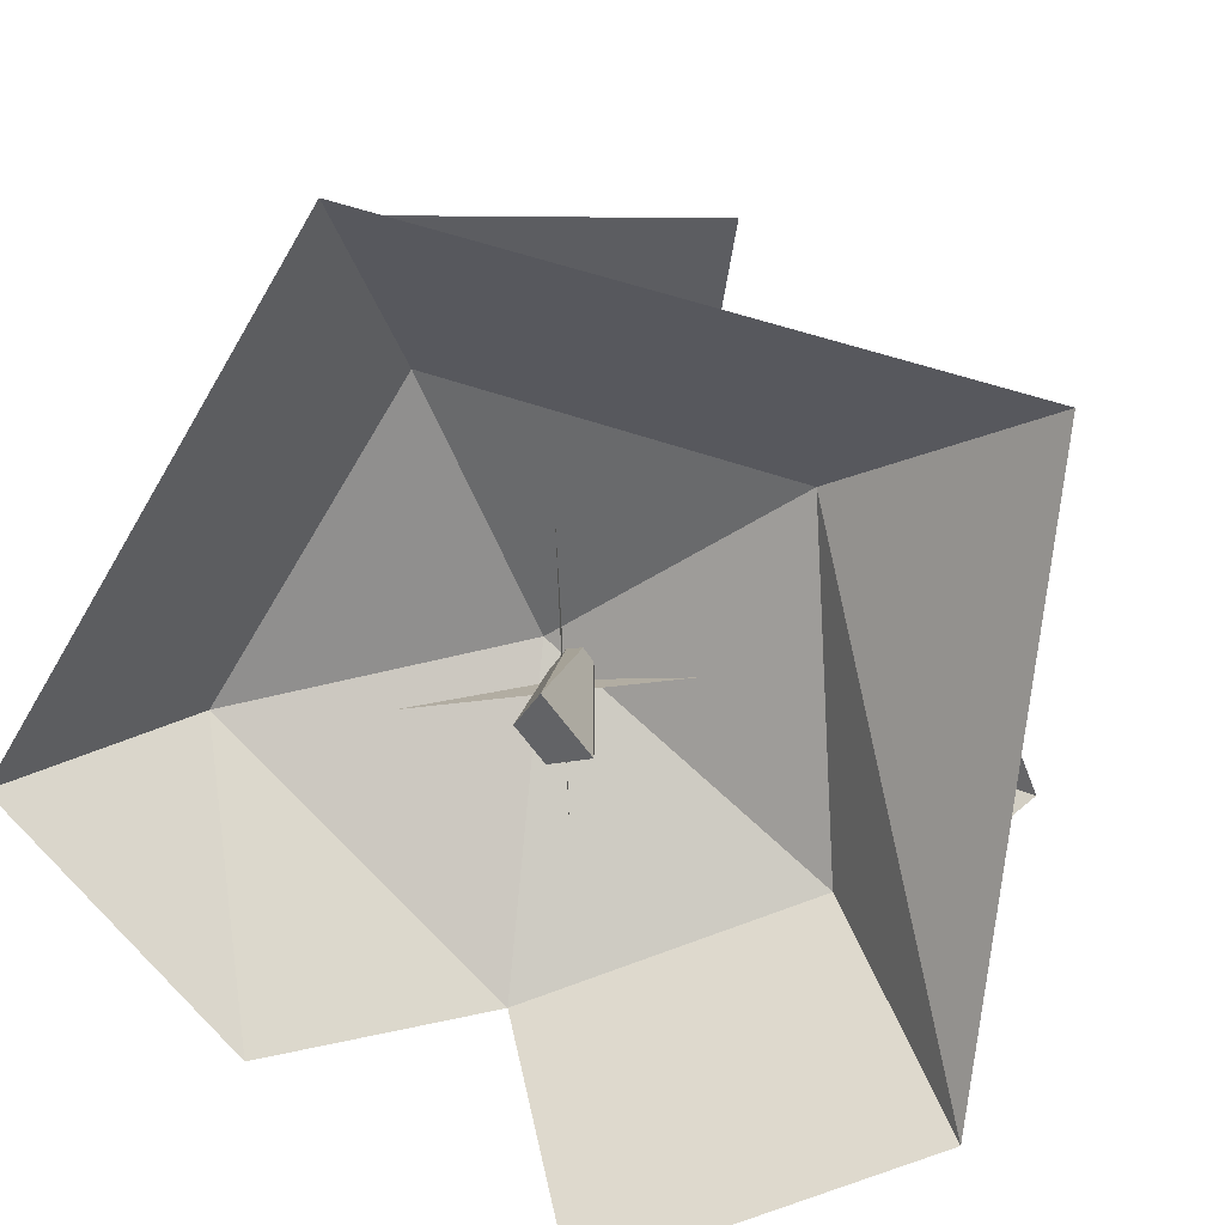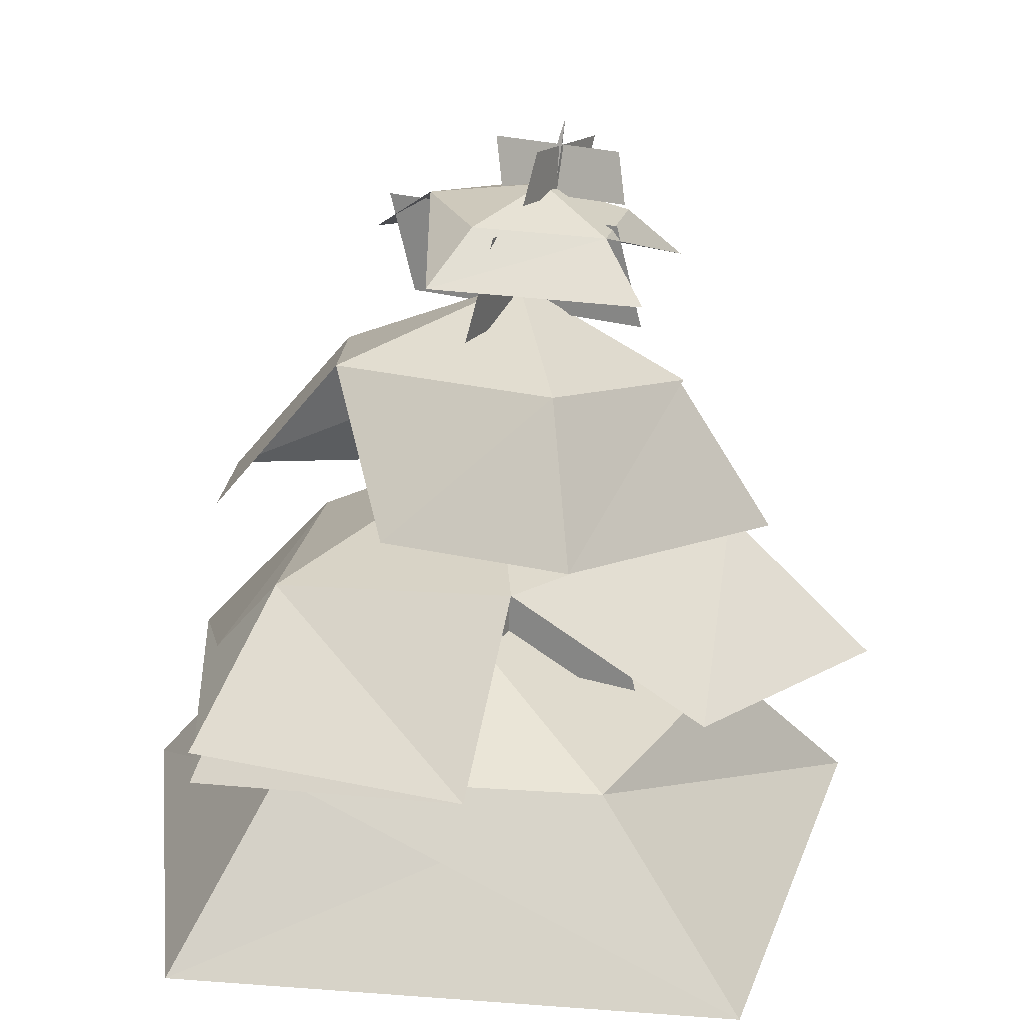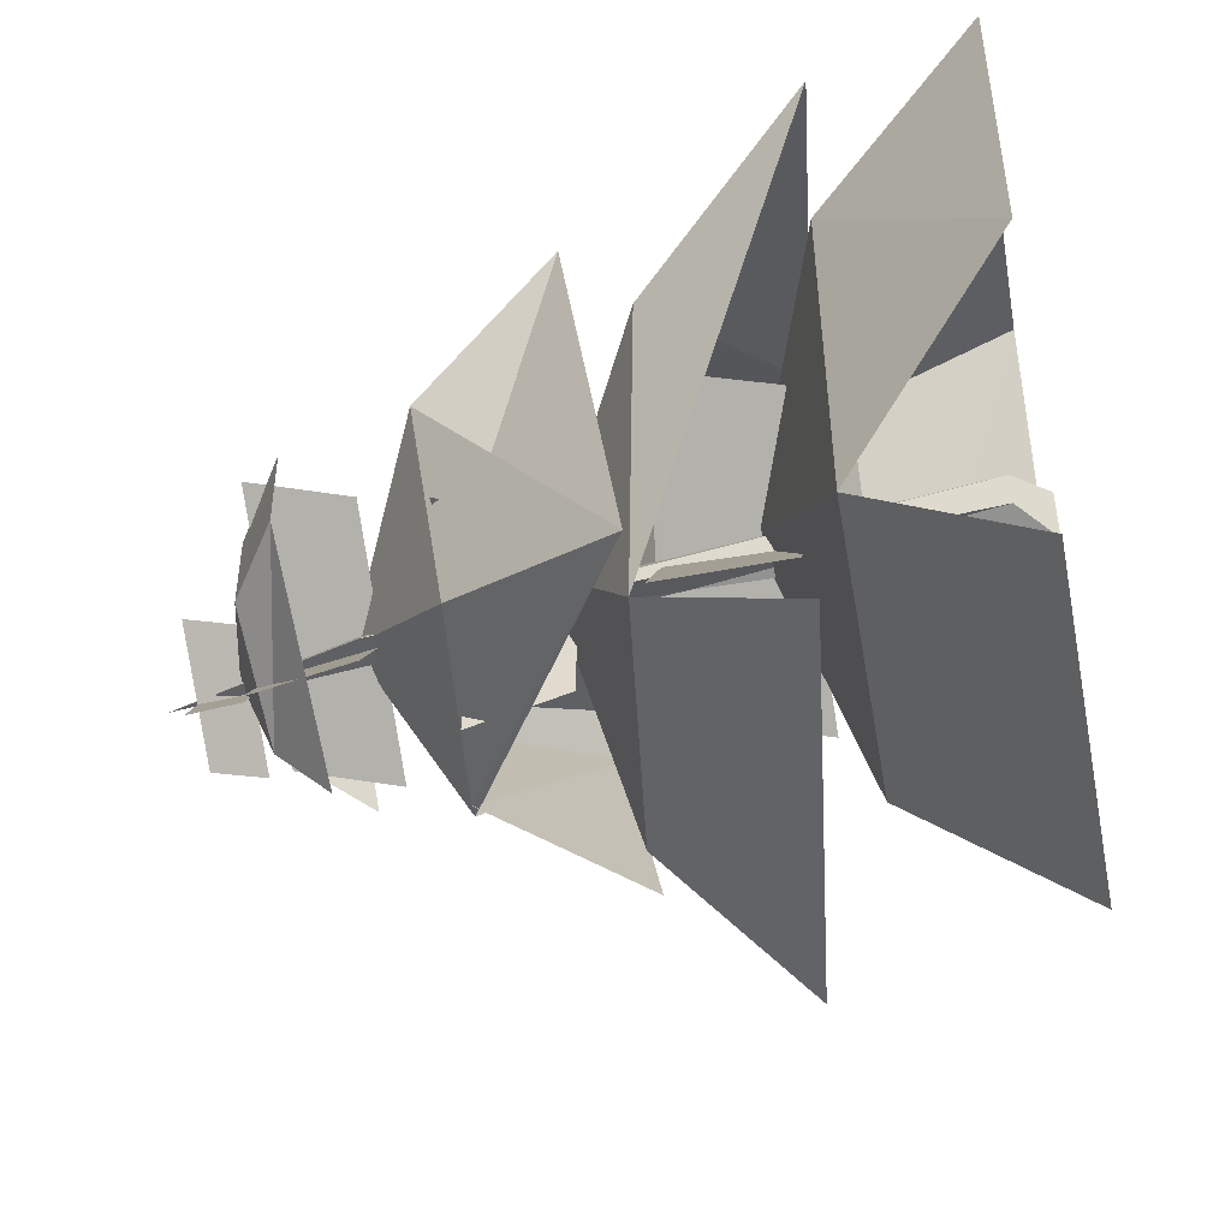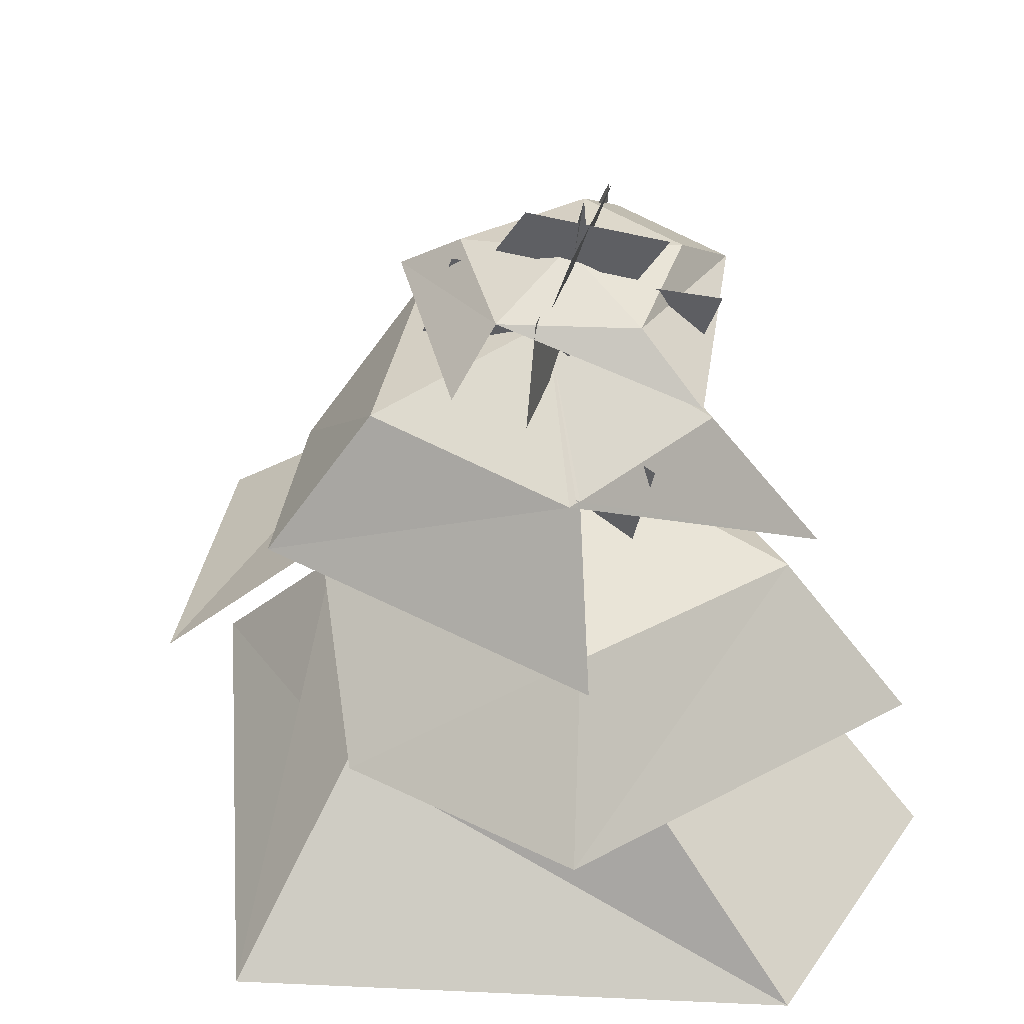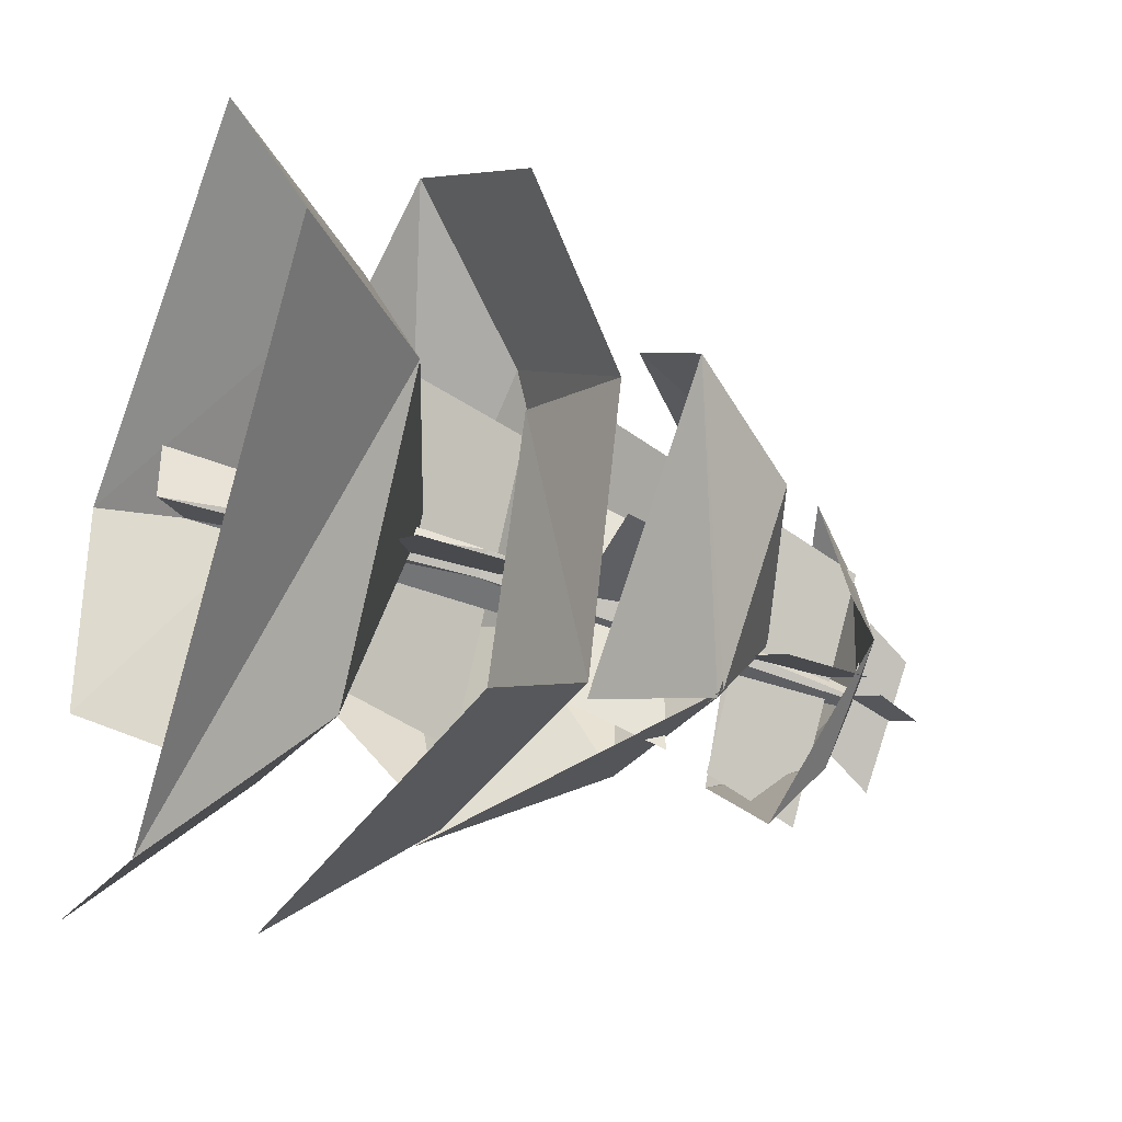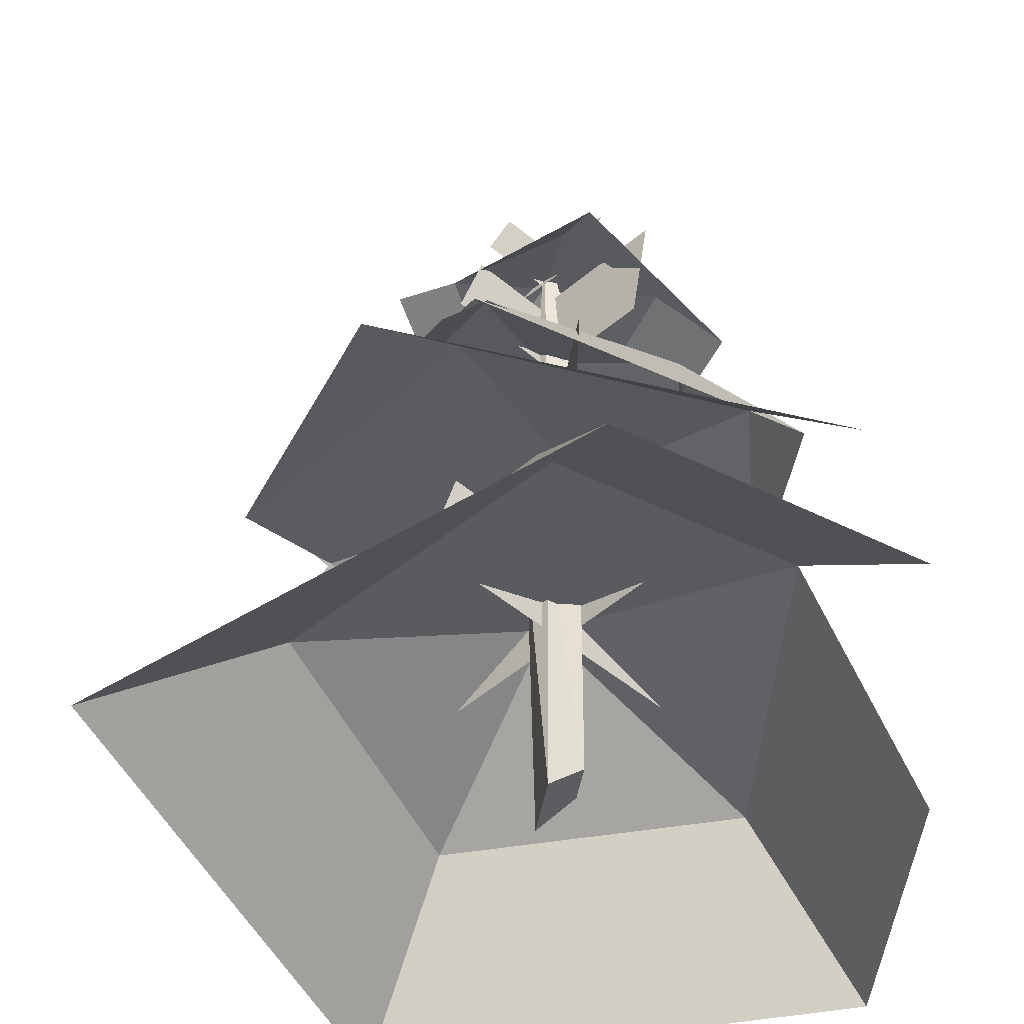
<metadata>
{"format":"obj","ext":"obj","renderer":"f3d","projection":"perspective","resolution":1024,"background":"white","views":[{"elev":-78.9,"azim":38.5,"up":"+Y"},{"elev":21.4,"azim":61.7,"up":"+Y"},{"elev":-48.5,"azim":-79.3,"up":"+Z"},{"elev":38.5,"azim":139.0,"up":"+Y"},{"elev":-37.3,"azim":67.9,"up":"+Z"},{"elev":-50.1,"azim":169.8,"up":"+Y"}]}
</metadata>
<code>
o ITPL_DEX_HERB_01
v -0.1352 -0.06559 -0.01738
v 0.09957 -0.000426 0.002624
v 0.02548 -0.000426 0.1079
v 0.02482 -0.000426 -0.1022
v 0.1221 0.03107 -0.02862
v -0.09113 0.06128 0.03067
v 0.006152 0.07218 0.09724
v -0.06158 0.0686 -0.08362
v 0.009289 0.05979 -0.000688
v 0.006081 0.2436 -0.03139
v -0.01079 -0.05431 -0.004284
v -0.09077 -0.000426 0.06464
v -0.000367 0.03654 0.01285
v 0.05153 0.08335 -0.08353
v 0.1741 -0.06559 -0.01462
v -0.07892 -0.000426 -0.06822
v -0.01267 0.1067 -0.009228
v 0.01472 -0.06559 -0.1702
v -0.103 -0.06559 -0.1311
v -0.1429 -0.006422 0.06786
v 0.08397 0.08399 0.03459
v 0.04369 -0.06559 0.1649
v -0.04434 0.134 -0.0535
v 0.0743 0.156 0.01168
v -0.06203 0.1447 0.03195
v -0.1414 -0.06559 0.09316
v 0.131 0.02894 0.07955
v -0.08448 0.06627 -0.07838
v -0.08904 0.006568 -0.1283
v 0.09194 0.03009 -0.1257
v 0.005236 0.1793 -0.01115
v 0.002691 0.1567 0.06741
v -0.08842 0.088 0.07237
v -0.01472 0.1016 0.1123
v 0.1146 0.1028 0.02735
v 0.004174 0.2025 -0.06176
v 0.04503 0.205 -0.0275
v -0.04177 0.2062 -0.03493
v -0.03624 0.01609 -0.04655
v 0.03658 0.01609 0.05344
v 0.0288 0.06668 0.04257
v -0.04402 0.06668 -0.05741
v -0.06168 0.06668 0.03457
v 0.04289 0.06668 -0.0315
v 0.05424 0.01609 -0.03855
v -0.05032 0.01609 0.02752
v 0.02301 0.2101 0.0186
v -0.03145 0.2104 0.008867
v 0.005194 0.2182 -0.02202
v 0.03117 0.2071 0.01392
v -0.02976 0.2043 -0.06911
v 0.03465 0.1687 0.02787
v -0.02629 0.1659 -0.05517
v -0.000302 0.09782 0.04689
v -0.000215 0.1367 -0.06732
v -0.000215 0.1367 0.03576
v -0.000302 0.09782 -0.05618
v -0.05724 0.1367 -0.01402
v 0.05672 0.09782 -0.006404
v 0.04561 0.1367 -0.007226
v -0.04613 0.09782 -0.0132
v 0.04458 0.1671 -0.04407
v -0.04256 0.1671 0.01098
v 0.03512 0.206 -0.0382
v -0.05202 0.206 0.01686
v -0.000922 0.179 -0.09011
v -0.07086 0.1866 -0.03041
v -0.05892 0.1913 0.0193
v 0.04225 0.1413 -0.06573
v 0.03693 0.1413 -0.06573
v 0.03236 0.1917 0.04327
v 0.0686 0.1835 -0.03001
v 0.04301 0.01531 0.1508
v -0.007473 0.2111 -0.04667
v 0.02409 0.216 -0.002855
v 0.01767 0.2344 -0.01249
v -0.01389 0.2295 -0.0563
v 0.002734 0.1739 -0.00815
v 0.003674 -0.06875 -0.008982
v -0.02217 0.2322 -0.01599
v 0.03237 0.2133 -0.04316
v 0.02427 0.2322 -0.04495
v -0.01408 0.2133 -0.01421
v 0.003674 -0.06875 0.01562
v 0.002647 0.05888 -0.009763
v -0.008328 0.1724 -0.02326
v -0.01079 -0.05431 0.01092
v 0.05675 0.1038 0.07553
v 0.009231 0.05296 0.1238
v 0.05973 0.07926 -0.09721
v 0.04301 0.02785 0.1508
f 13 4 16
f 4 13 16
f 13 2 4
f 2 13 4
f 17 7 21
f 7 17 21
f 7 73 27
f 17 6 7
f 6 17 7
f 16 13 12
f 13 16 12
f 3 13 2
f 12 13 3
f 13 3 2
f 13 12 3
f 17 21 14
f 21 17 14
f 3 15 2
f 2 15 18
f 22 2 15
f 15 2 18
f 1 16 12
f 16 1 12
f 8 17 6
f 17 8 6
f 17 14 8
f 14 17 8
f 18 2 4
f 18 4 19
f 2 18 4
f 4 18 19
f 4 19 16
f 19 4 16
f 20 8 6
f 20 6 89
f 6 8 20
f 6 73 7
f 21 5 14
f 5 21 14
f 22 3 2
f 3 26 22
f 23 31 25
f 31 23 25
f 26 12 3
f 12 26 3
f 1 12 26
f 12 1 26
f 27 7 21
f 7 27 21
f 23 28 25
f 23 70 28
f 28 69 23
f 28 23 33
f 8 30 29
f 30 8 29
f 14 30 8
f 30 14 8
f 5 14 30
f 14 5 30
f 31 70 23
f 69 31 23
f 31 32 24
f 32 31 24
f 25 31 32
f 31 25 32
f 33 23 25
f 33 25 34
f 25 33 32
f 34 25 32
f 32 33 34
f 32 35 24
f 88 32 24
f 31 24 70
f 24 31 69
f 36 49 38
f 49 36 38
f 49 48 47
f 48 49 47
f 38 49 48
f 49 38 48
f 37 49 36
f 47 49 37
f 49 37 36
f 49 47 37
f 37 66 36
f 36 66 67
f 66 37 36
f 66 36 67
f 67 36 38
f 67 38 68
f 36 67 38
f 38 67 68
f 68 38 48
f 38 68 48
f 35 24 69
f 24 35 70
f 48 71 47
f 47 71 37
f 71 48 47
f 71 47 37
f 71 37 72
f 37 71 72
f 6 20 73
f 88 24 35
f 89 6 7
f 70 35 90
f 91 7 27
f 9 85 10
f 84 9 78
f 87 78 86
f 10 78 9
f 79 85 9
f 11 87 86
f 84 79 9
f 79 87 11
f 79 11 85
f 85 11 86
f 85 86 10
f 10 86 78
f 87 84 78
f 79 84 87
f 40 41 39
f 41 40 39
f 42 39 41
f 39 42 41
f 45 44 46
f 44 45 46
f 46 43 44
f 43 46 44
f 52 50 53
f 50 52 53
f 51 53 50
f 53 51 50
f 54 56 57
f 56 54 57
f 57 55 56
f 55 57 56
f 59 60 61
f 60 59 61
f 58 61 60
f 61 58 60
f 64 62 63
f 62 64 63
f 65 63 64
f 63 65 64
f 75 76 74
f 76 75 74
f 77 74 76
f 74 77 76
f 81 82 83
f 82 81 83
f 83 80 82
f 80 83 82

</code>
